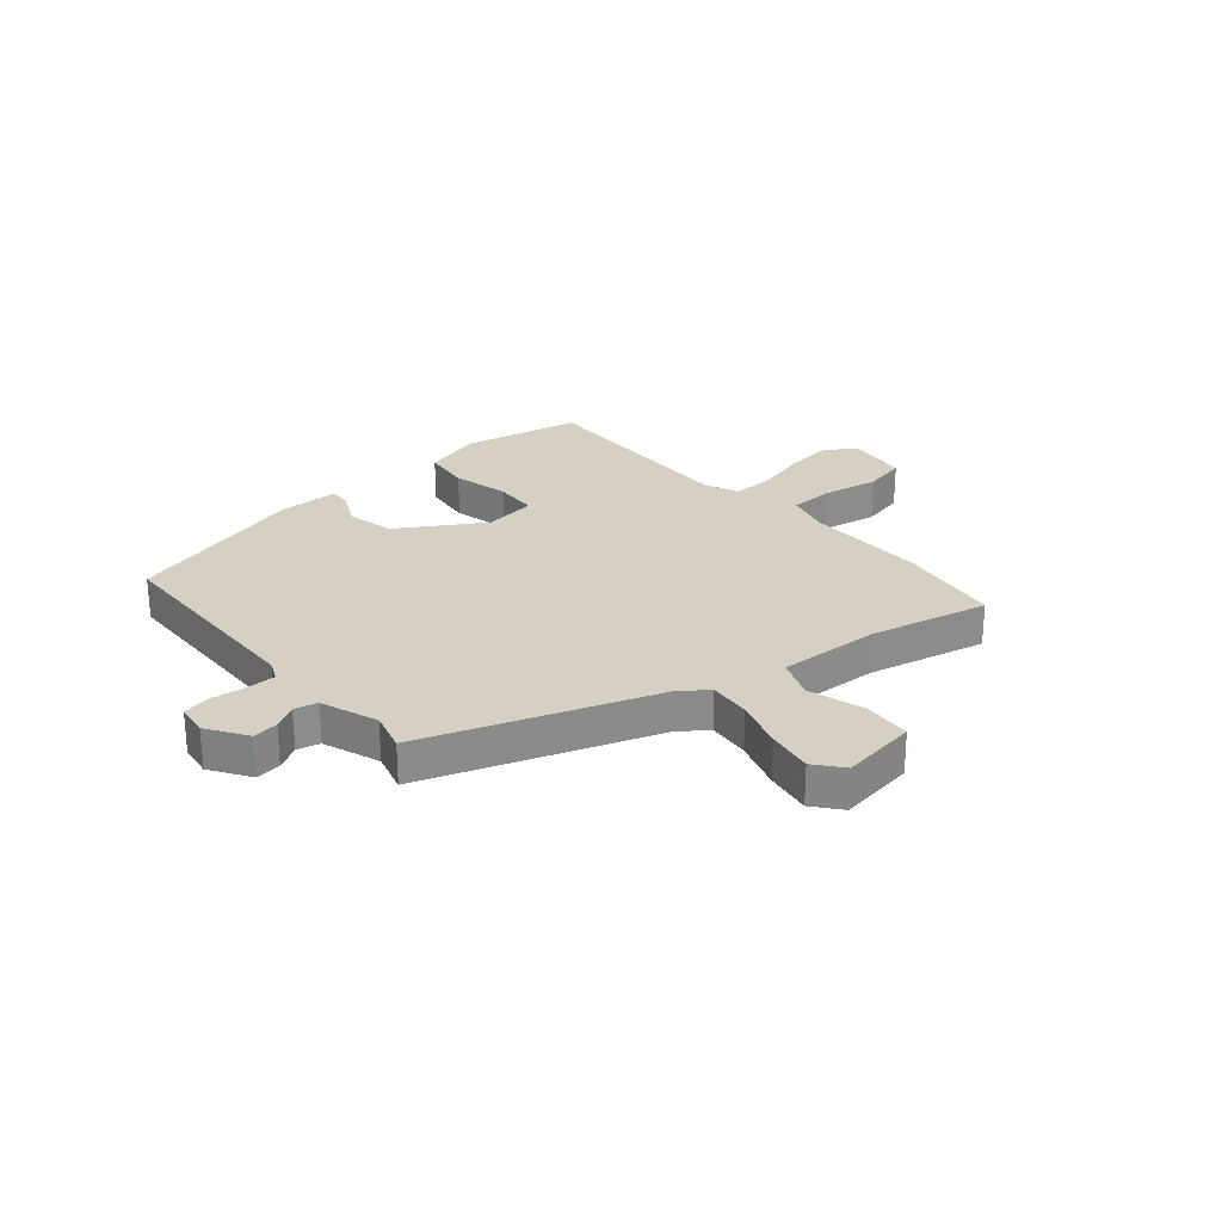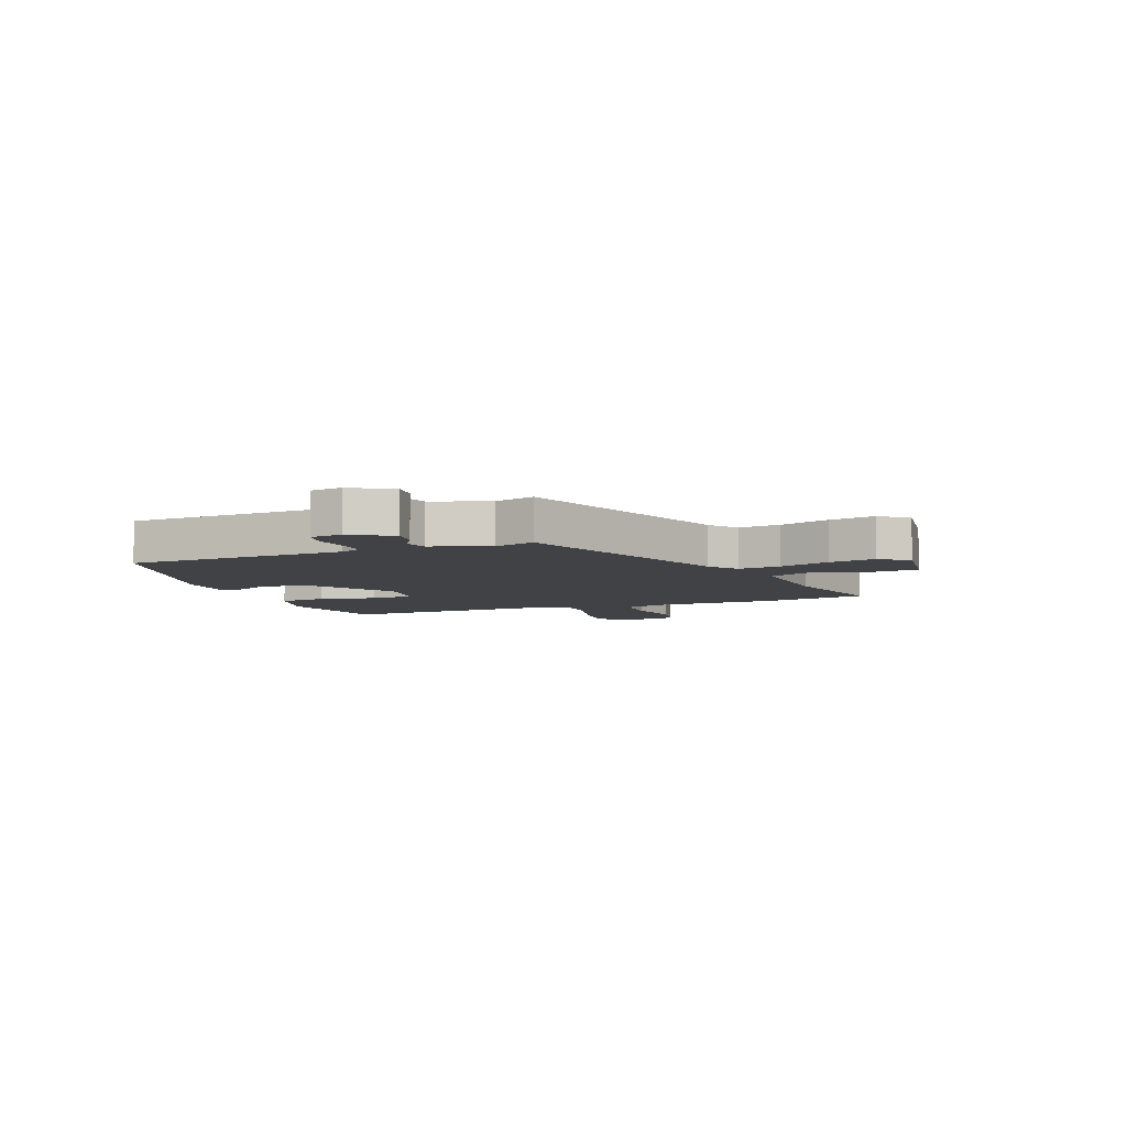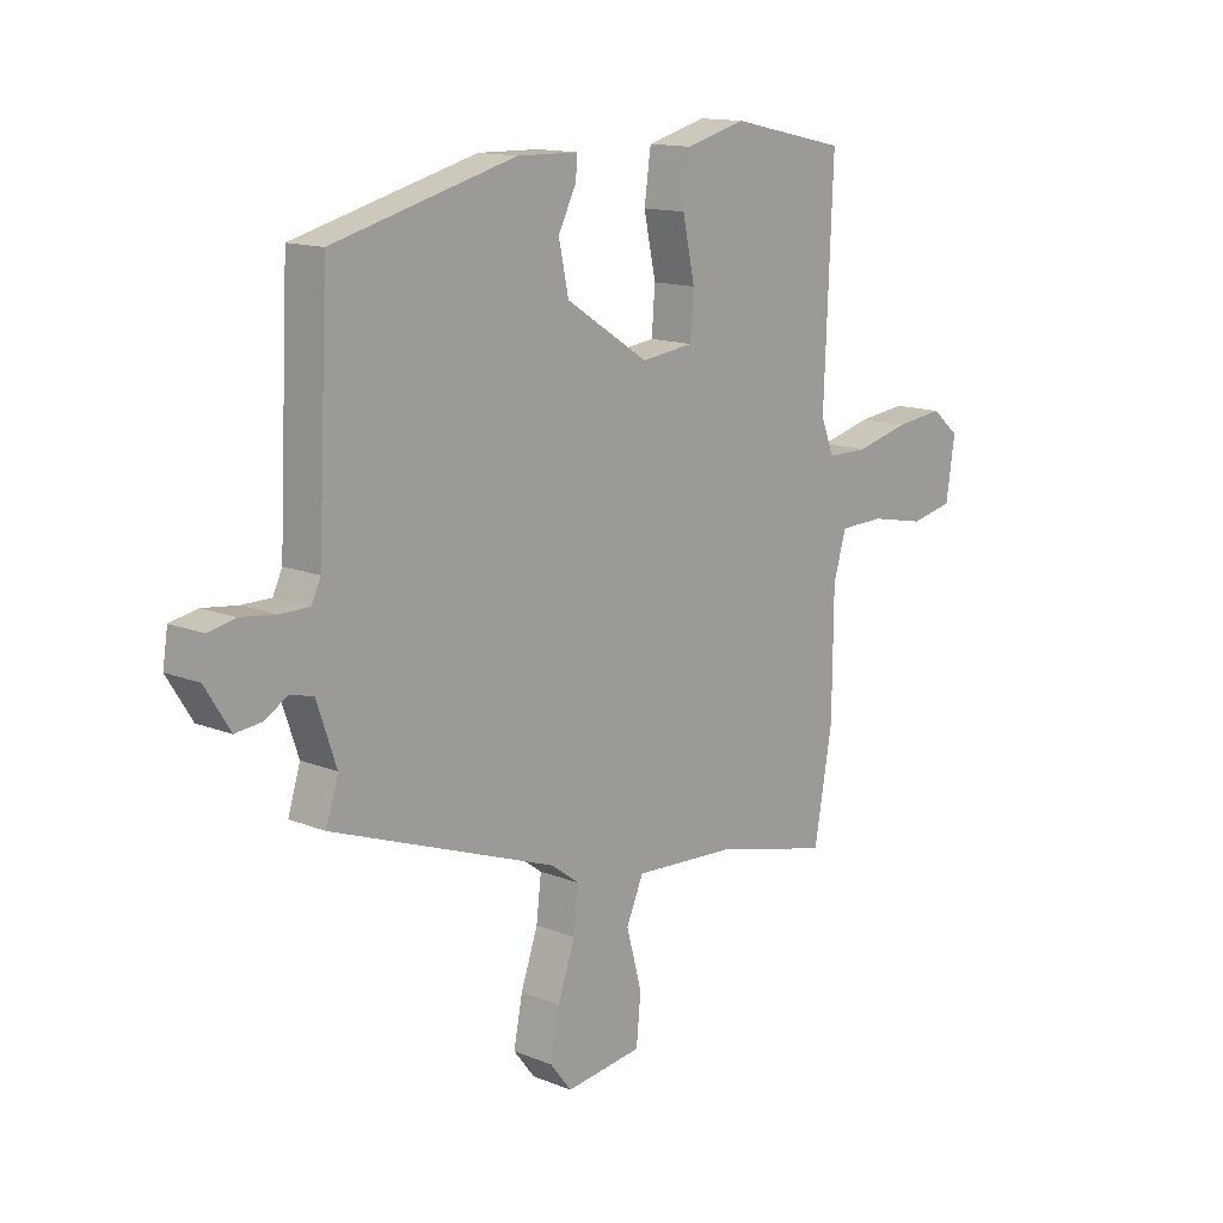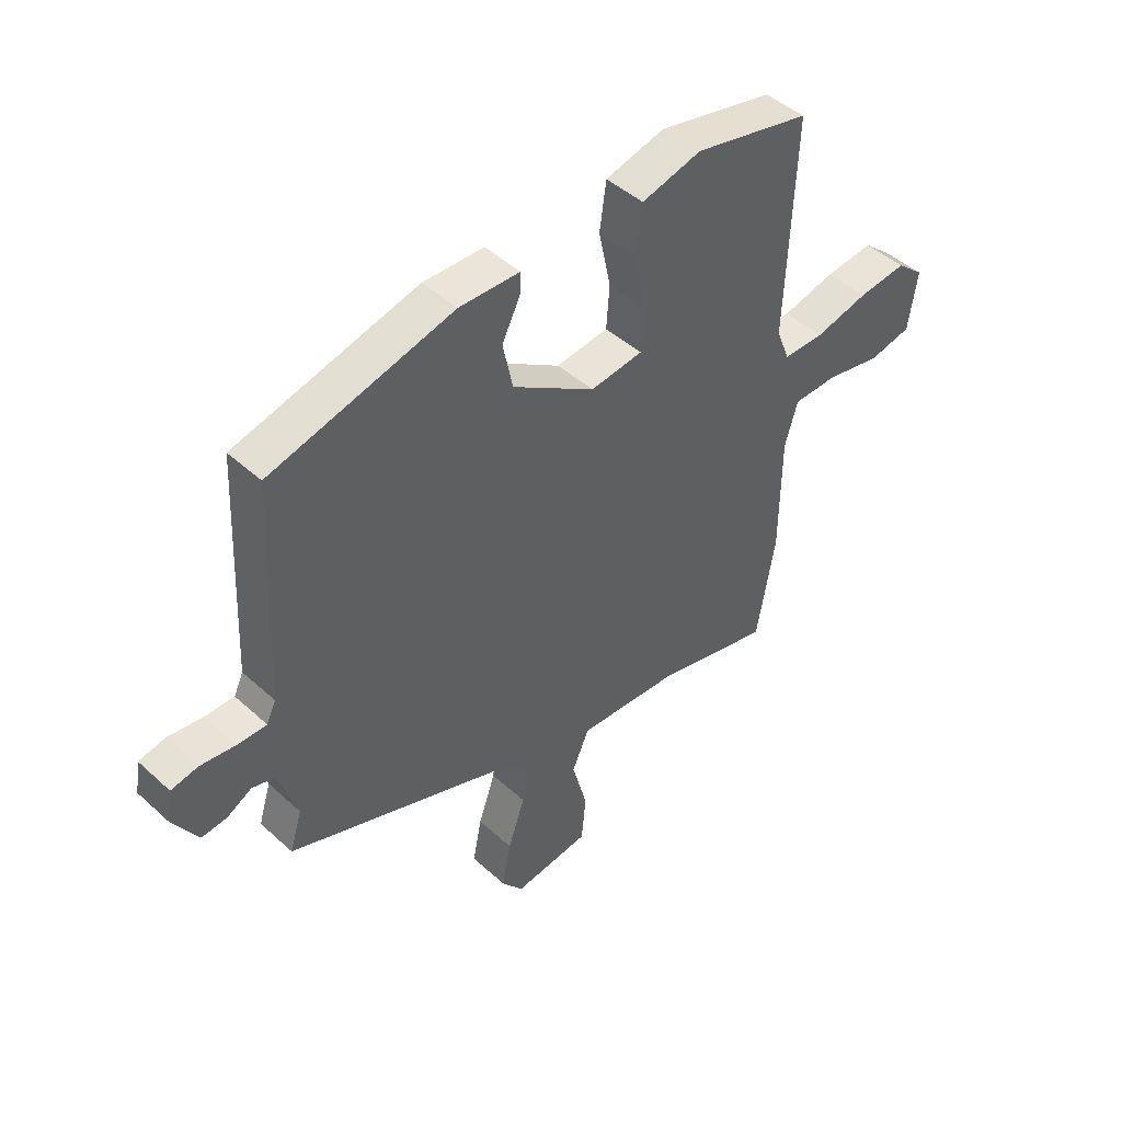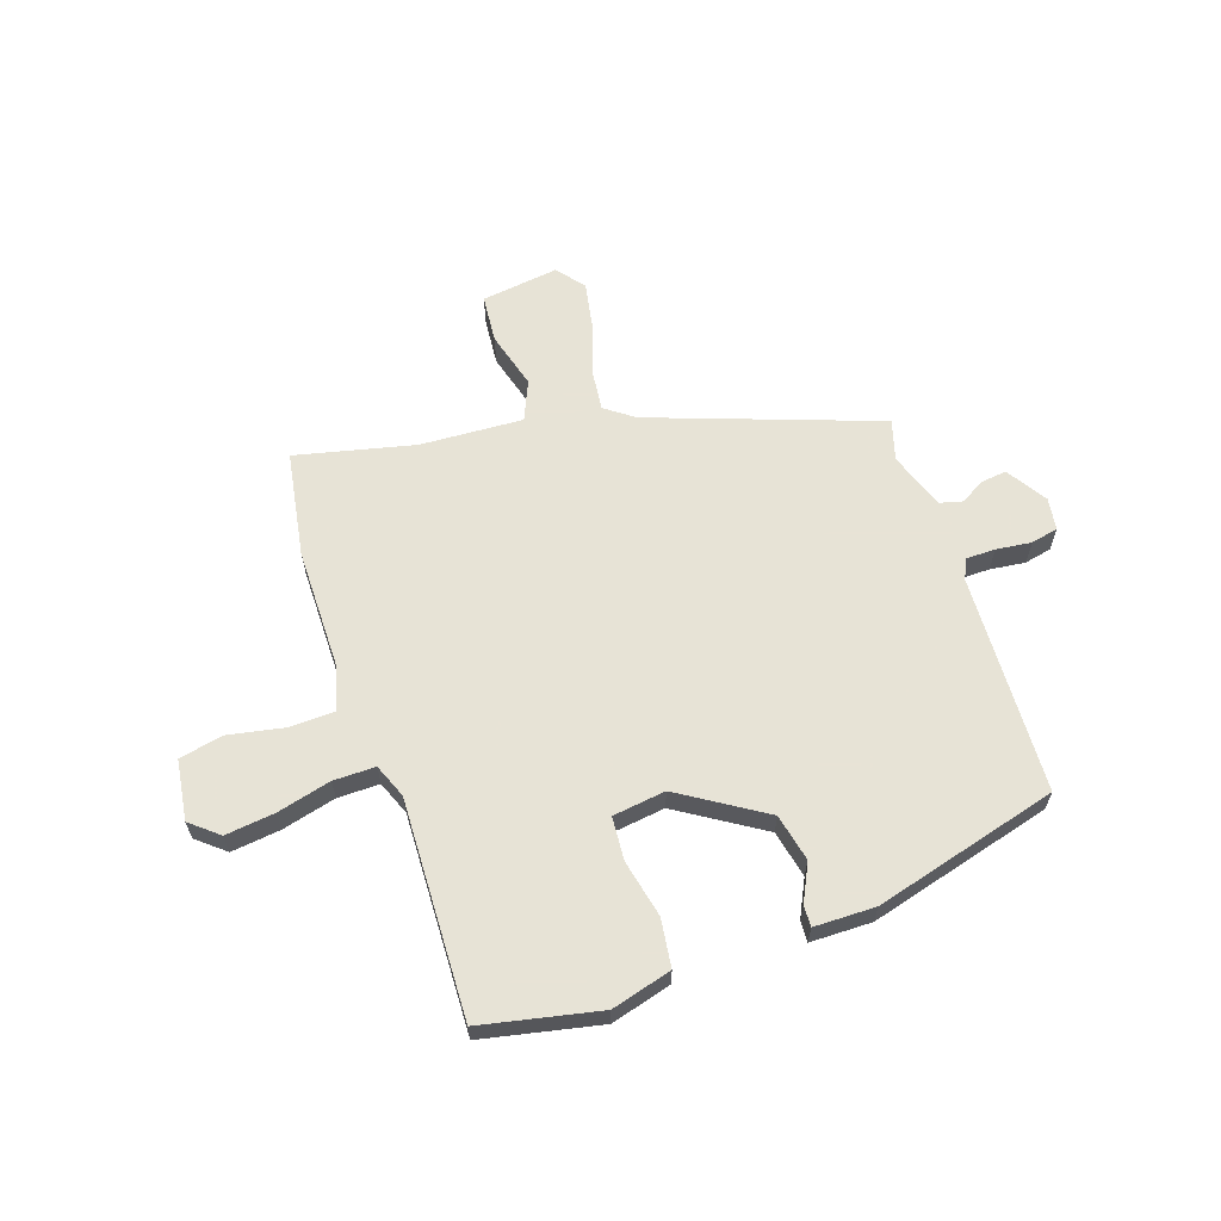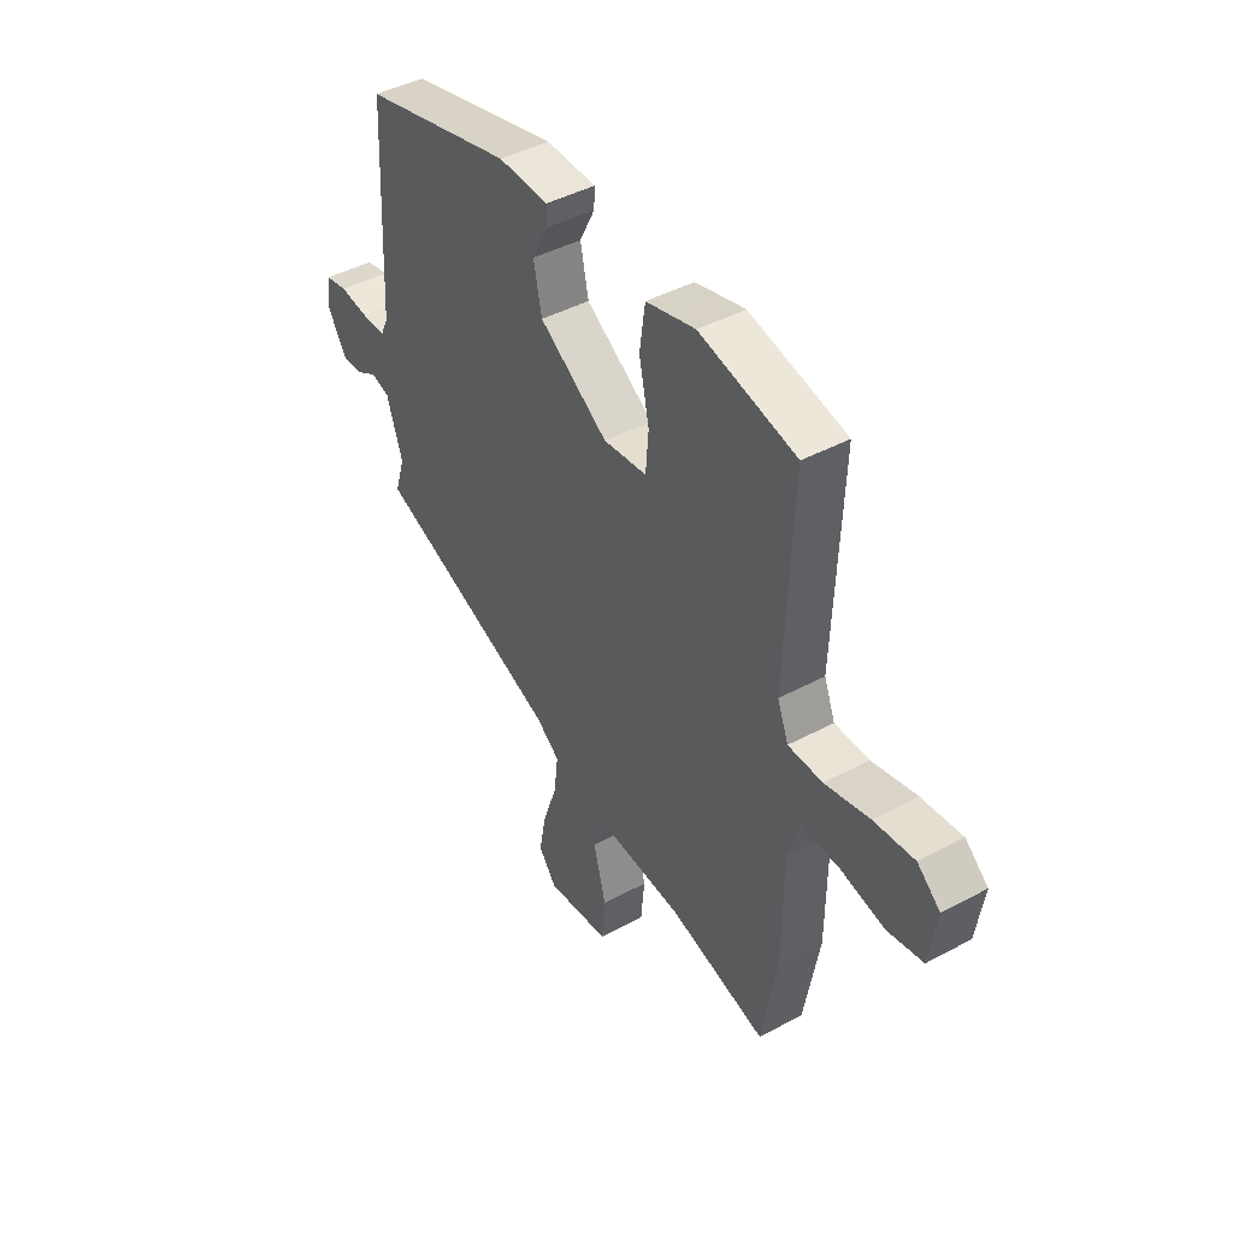
<metadata>
{"format":"obj","ext":"obj","renderer":"f3d","projection":"perspective","resolution":1024,"background":"white","views":[{"elev":26.4,"azim":138.5,"up":"+Y"},{"elev":-6.5,"azim":111.1,"up":"+Y"},{"elev":13.8,"azim":131.9,"up":"+Z"},{"elev":45.3,"azim":136.3,"up":"+Z"},{"elev":62.6,"azim":-19.1,"up":"+Y"},{"elev":43.6,"azim":-122.4,"up":"+Z"}]}
</metadata>
<code>
v -0.485 0.07 -0.587
v -0.518 0.07 -0.397
v -0.52 0.07 -0.181
v -0.543 0.07 -0.102
v -0.624 0.07 -0.1
v -0.724 0.07 -0.12
v -0.802 0.07 -0.104
v -0.818 0.07 0.004
v -0.768 0.07 0.046
v -0.68 0.07 0.036
v -0.583 0.07 0.012
v -0.508 0.07 0.012
v -0.484 0.07 0.073
v -0.5 0.07 0.463
v -0.289 0.07 0.509
v -0.181 0.07 0.48
v -0.169 0.07 0.394
v -0.191 0.07 0.291
v -0.185 0.07 0.213
v -0.09 0.07 0.201
v 0.06 0.07 0.297
v 0.078 0.07 0.382
v 0.045 0.07 0.448
v 0.043 0.07 0.486
v 0.153 0.07 0.488
v 0.483 0.07 0.401
v 0.502 0.07 0.007
v 0.519 0.07 -0.029
v 0.572 0.07 -0.029
v 0.635 0.07 -0.021
v 0.684 0.07 -0.031
v 0.693 0.07 -0.089
v 0.648 0.07 -0.161
v 0.602 0.07 -0.156
v 0.558 0.07 -0.131
v 0.517 0.07 -0.142
v 0.482 0.07 -0.245
v 0.504 0.07 -0.317
v 0.096 0.07 -0.466
v 0.045 0.07 -0.504
v 0.054 0.07 -0.58
v 0.085 0.07 -0.67
v 0.101 0.07 -0.753
v 0.062 0.07 -0.803
v -0.077 0.07 -0.785
v -0.085 0.07 -0.699
v -0.057 0.07 -0.596
v -0.088 0.07 -0.525
v -0.273 0.07 -0.536
v -0.485 0 -0.587
v -0.518 0 -0.397
v -0.52 0 -0.181
v -0.543 0 -0.102
v -0.624 0 -0.1
v -0.724 0 -0.12
v -0.802 0 -0.104
v -0.818 0 0.004
v -0.768 0 0.046
v -0.68 0 0.036
v -0.583 0 0.012
v -0.508 0 0.012
v -0.484 0 0.073
v -0.5 0 0.463
v -0.289 0 0.509
v -0.181 0 0.48
v -0.169 0 0.394
v -0.191 0 0.291
v -0.185 0 0.213
v -0.09 0 0.201
v 0.06 0 0.297
v 0.078 0 0.382
v 0.045 0 0.448
v 0.043 0 0.486
v 0.153 0 0.488
v 0.483 0 0.401
v 0.502 0 0.007
v 0.519 0 -0.029
v 0.572 0 -0.029
v 0.635 0 -0.021
v 0.684 0 -0.031
v 0.693 0 -0.089
v 0.648 0 -0.161
v 0.602 0 -0.156
v 0.558 0 -0.131
v 0.517 0 -0.142
v 0.482 0 -0.245
v 0.504 0 -0.317
v 0.096 0 -0.466
v 0.045 0 -0.504
v 0.054 0 -0.58
v 0.085 0 -0.67
v 0.101 0 -0.753
v 0.062 0 -0.803
v -0.077 0 -0.785
v -0.085 0 -0.699
v -0.057 0 -0.596
v -0.088 0 -0.525
v -0.273 0 -0.536
f 45 46 47
f 44 45 47
f 43 44 47
f 42 43 47
f 41 42 47
f 40 41 47 48
f 39 40 48 49
f 37 38 39 49
f 33 34 35
f 32 33 35
f 31 32 35
f 30 31 35
f 29 30 35
f 28 29 35 36
f 1 2 3
f 49 1 3
f 37 49 3
f 36 37 3
f 28 36 3
f 27 28 3
f 25 26 27
f 24 25 27
f 23 24 27
f 22 23 27
f 16 17 18
f 15 16 18
f 14 15 18
f 13 14 18
f 12 13 18 19
f 9 10 11
f 8 9 11
f 7 8 11
f 6 7 11
f 5 6 11
f 4 5 11 12
f 12 19 20
f 4 12 20
f 3 4 20
f 21 22 27
f 3 20 21 27
f 96 95 94
f 96 94 93
f 96 93 92
f 96 92 91
f 96 91 90
f 97 96 90 89
f 98 97 89 88
f 98 88 87 86
f 84 83 82
f 84 82 81
f 84 81 80
f 84 80 79
f 84 79 78
f 85 84 78 77
f 52 51 50
f 52 50 98
f 52 98 86
f 52 86 85
f 52 85 77
f 52 77 76
f 76 75 74
f 76 74 73
f 76 73 72
f 76 72 71
f 67 66 65
f 67 65 64
f 67 64 63
f 67 63 62
f 68 67 62 61
f 60 59 58
f 60 58 57
f 60 57 56
f 60 56 55
f 60 55 54
f 61 60 54 53
f 69 68 61
f 69 61 53
f 69 53 52
f 76 71 70
f 76 70 69 52
f 1 50 51 2
f 2 51 52 3
f 3 52 53 4
f 4 53 54 5
f 5 54 55 6
f 6 55 56 7
f 7 56 57 8
f 8 57 58 9
f 9 58 59 10
f 10 59 60 11
f 11 60 61 12
f 12 61 62 13
f 13 62 63 14
f 14 63 64 15
f 15 64 65 16
f 16 65 66 17
f 17 66 67 18
f 18 67 68 19
f 19 68 69 20
f 20 69 70 21
f 21 70 71 22
f 22 71 72 23
f 23 72 73 24
f 24 73 74 25
f 25 74 75 26
f 26 75 76 27
f 27 76 77 28
f 28 77 78 29
f 29 78 79 30
f 30 79 80 31
f 31 80 81 32
f 32 81 82 33
f 33 82 83 34
f 34 83 84 35
f 35 84 85 36
f 36 85 86 37
f 37 86 87 38
f 38 87 88 39
f 39 88 89 40
f 40 89 90 41
f 41 90 91 42
f 42 91 92 43
f 43 92 93 44
f 44 93 94 45
f 45 94 95 46
f 46 95 96 47
f 47 96 97 48
f 48 97 98 49
f 49 98 50 1

</code>
